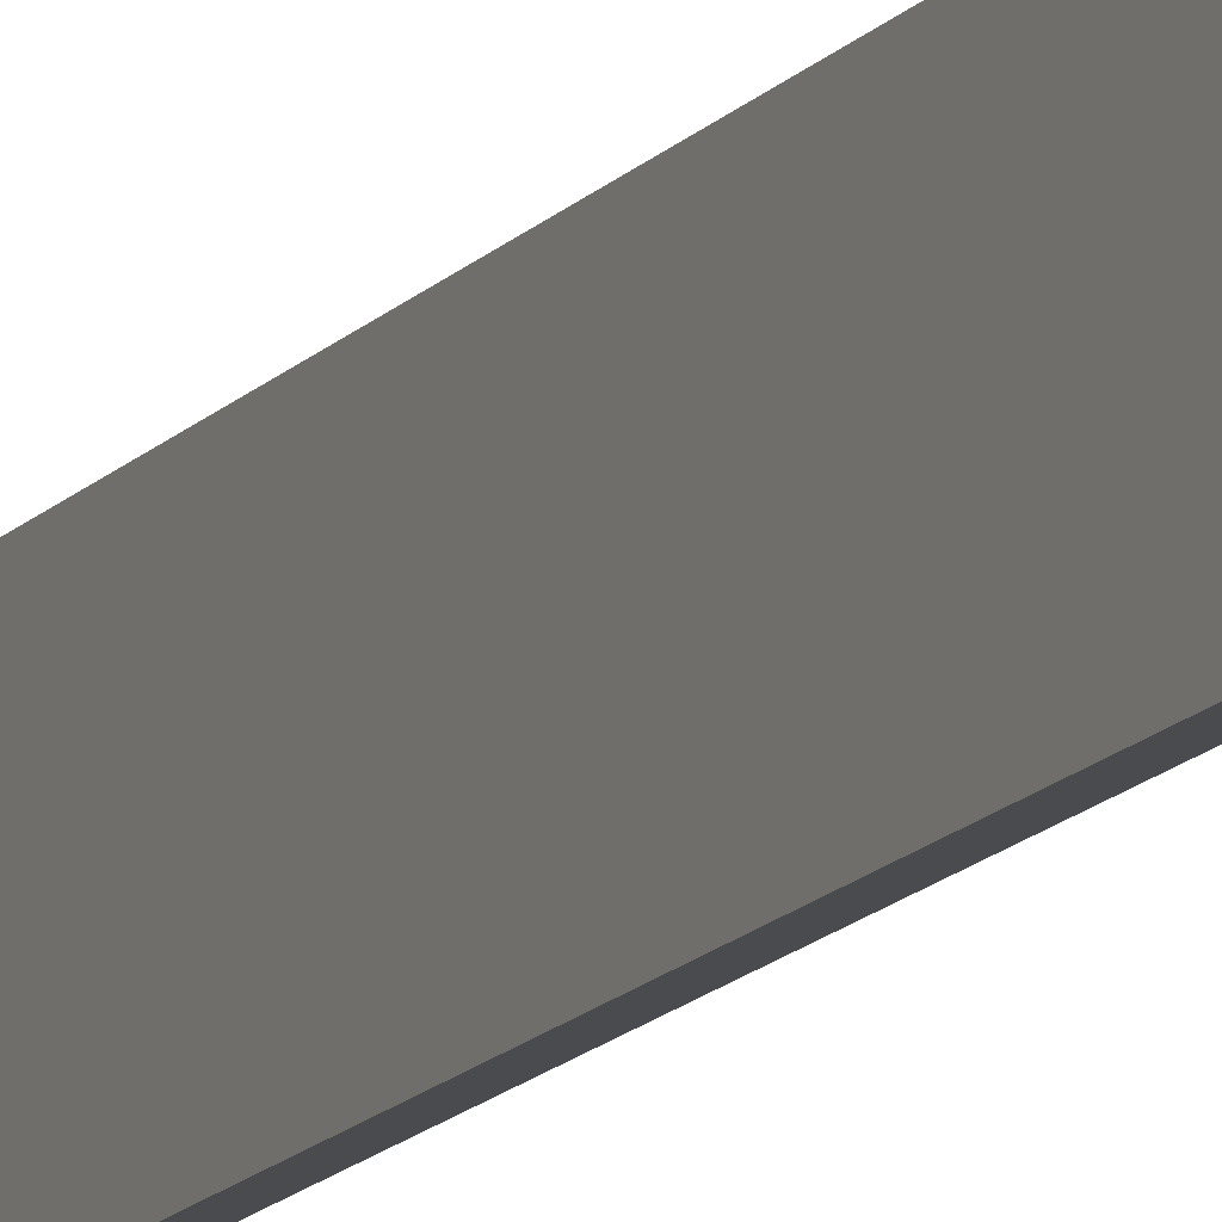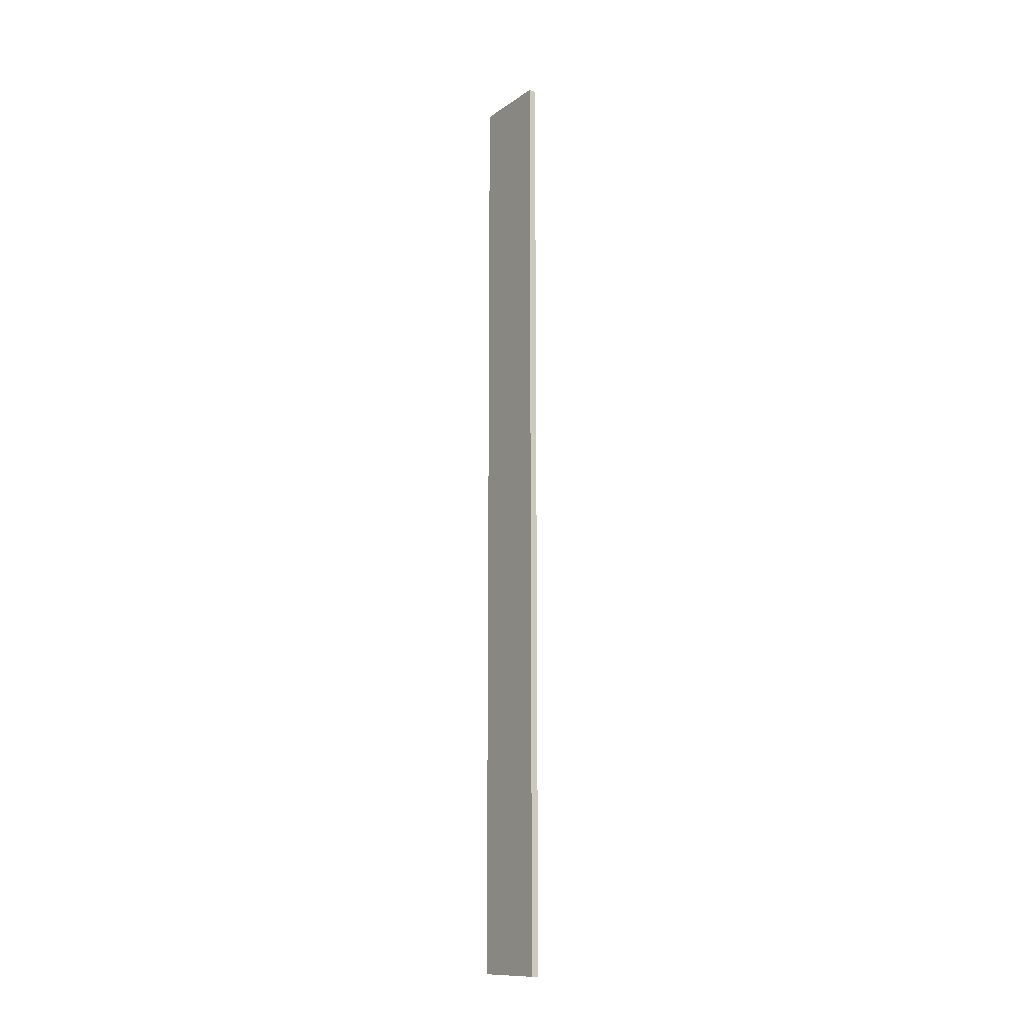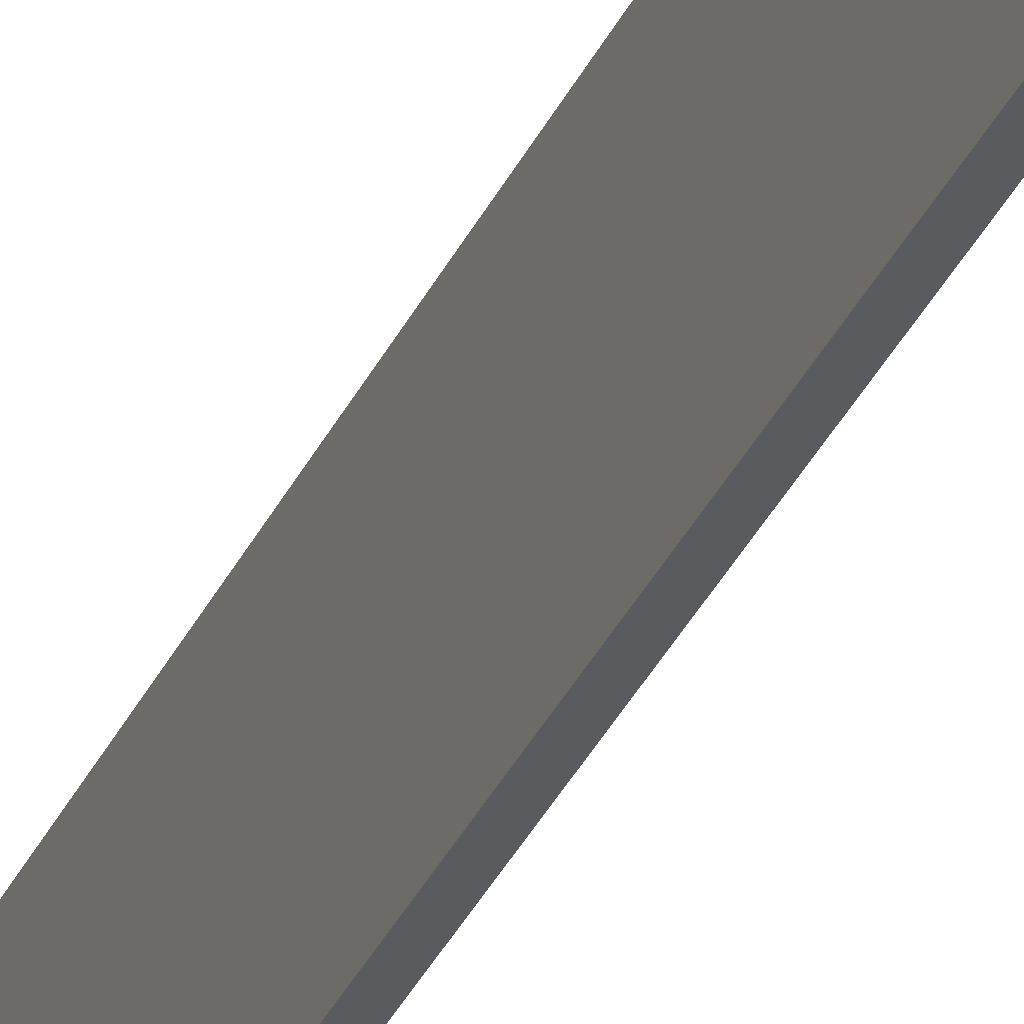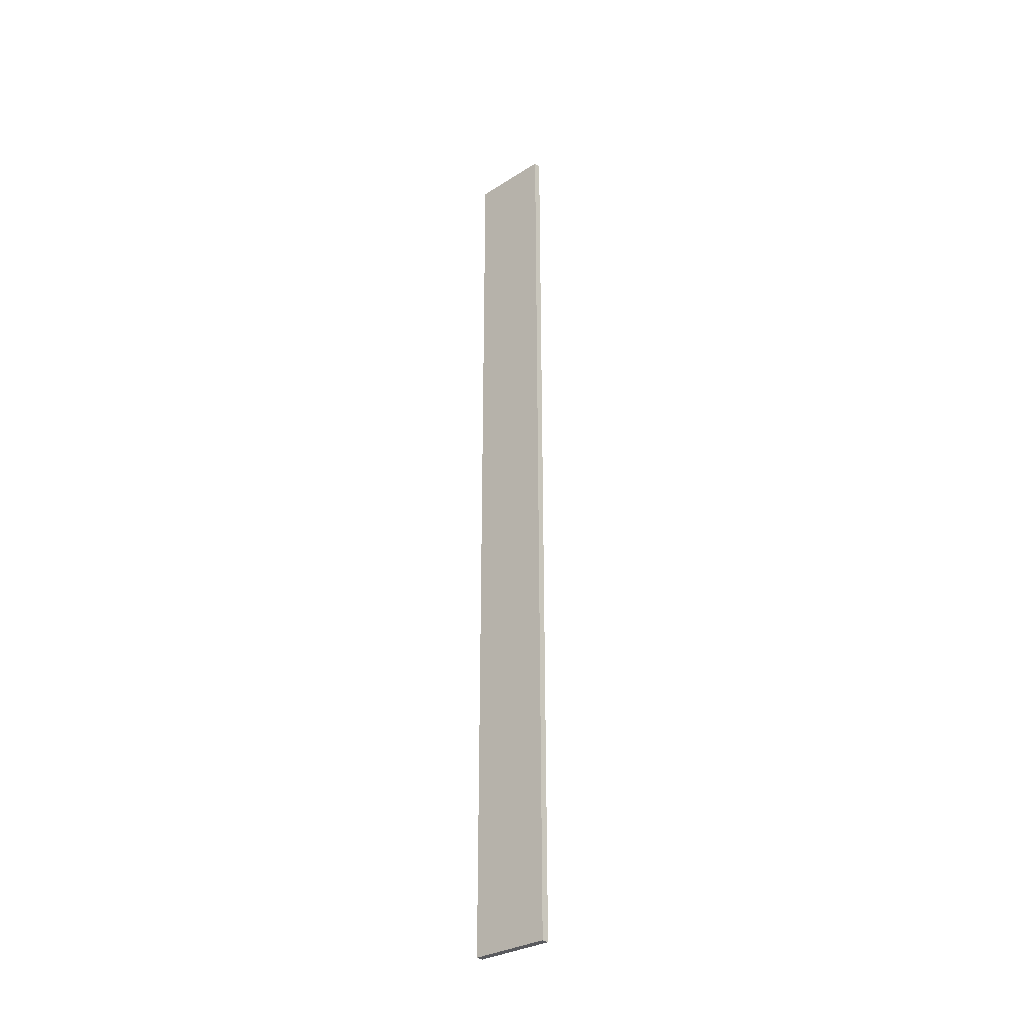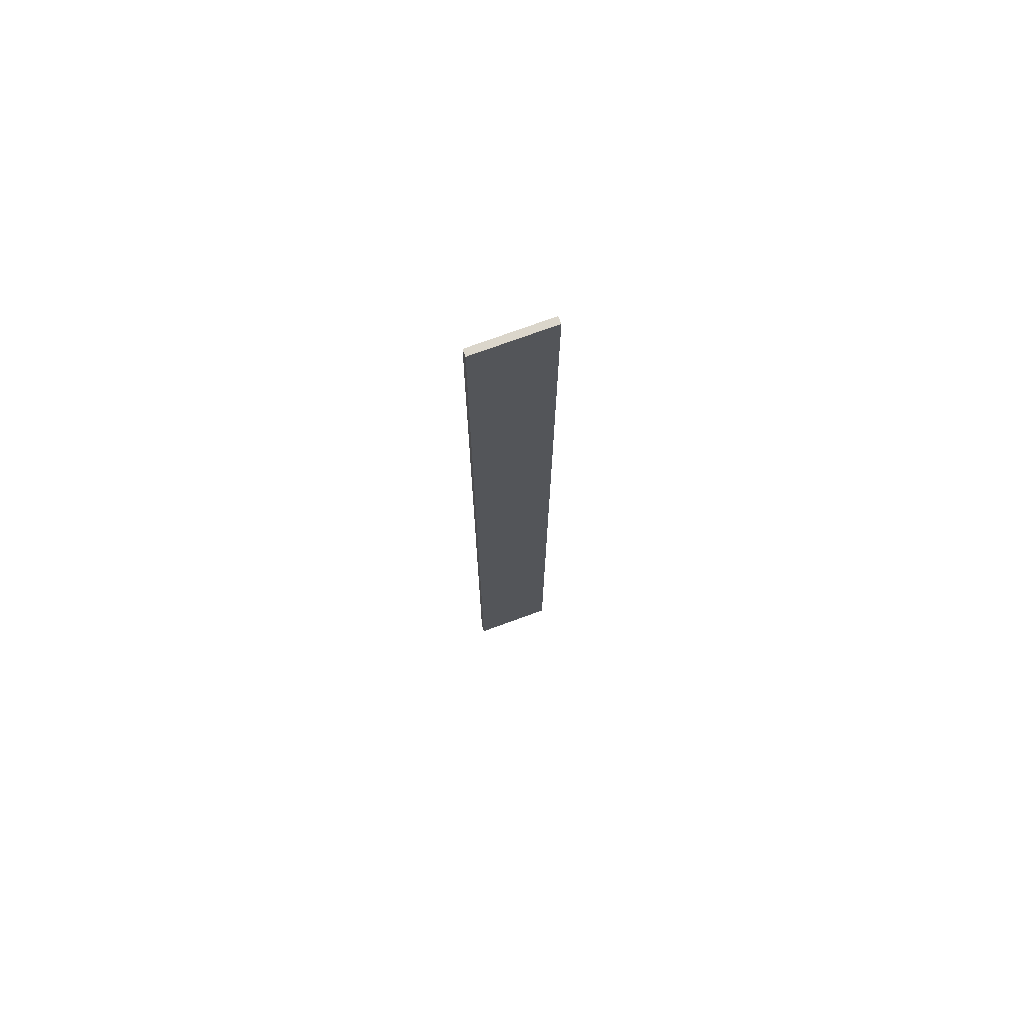
<metadata>
{"format":"obj","ext":"obj","renderer":"f3d","projection":"perspective","resolution":1024,"background":"white","views":[{"elev":-14.0,"azim":-24.4,"up":"+Y"},{"elev":-14.5,"azim":146.5,"up":"+Z"},{"elev":-32.6,"azim":-21.4,"up":"+Y"},{"elev":-32.6,"azim":132.5,"up":"+Z"},{"elev":72.8,"azim":-109.8,"up":"+Z"}]}
</metadata>
<code>
g pb_Mesh6956482
v 10.36 0 26.57
v 10 0 26.57
v 10.36 4 26.47
v 10 4 26.47
v 10 0 26.57
v 10 0 -20.08
v 10 4 26.47
v 10 4 -20.19
v 10 0 -20.08
v 10.36 0 -20.08
v 10 4 -20.19
v 10.36 4 -20.19
v 10.36 0 -20.08
v 10.36 0 26.57
v 10.36 4 -20.19
v 10.36 4 26.47
v 10.36 4 26.47
v 10 4 26.47
v 10.36 4 -20.19
v 10 4 -20.19
v 10.36 0 -20.08
v 10 0 -20.08
v 10.36 0 26.57
v 10 0 26.57
g pb_Mesh6956482_0
f 3 2 1
f 3 4 2
f 7 6 5
f 7 8 6
f 11 10 9
f 11 12 10
f 15 14 13
f 15 16 14
f 19 18 17
f 19 20 18
f 23 22 21
f 23 24 22

</code>
